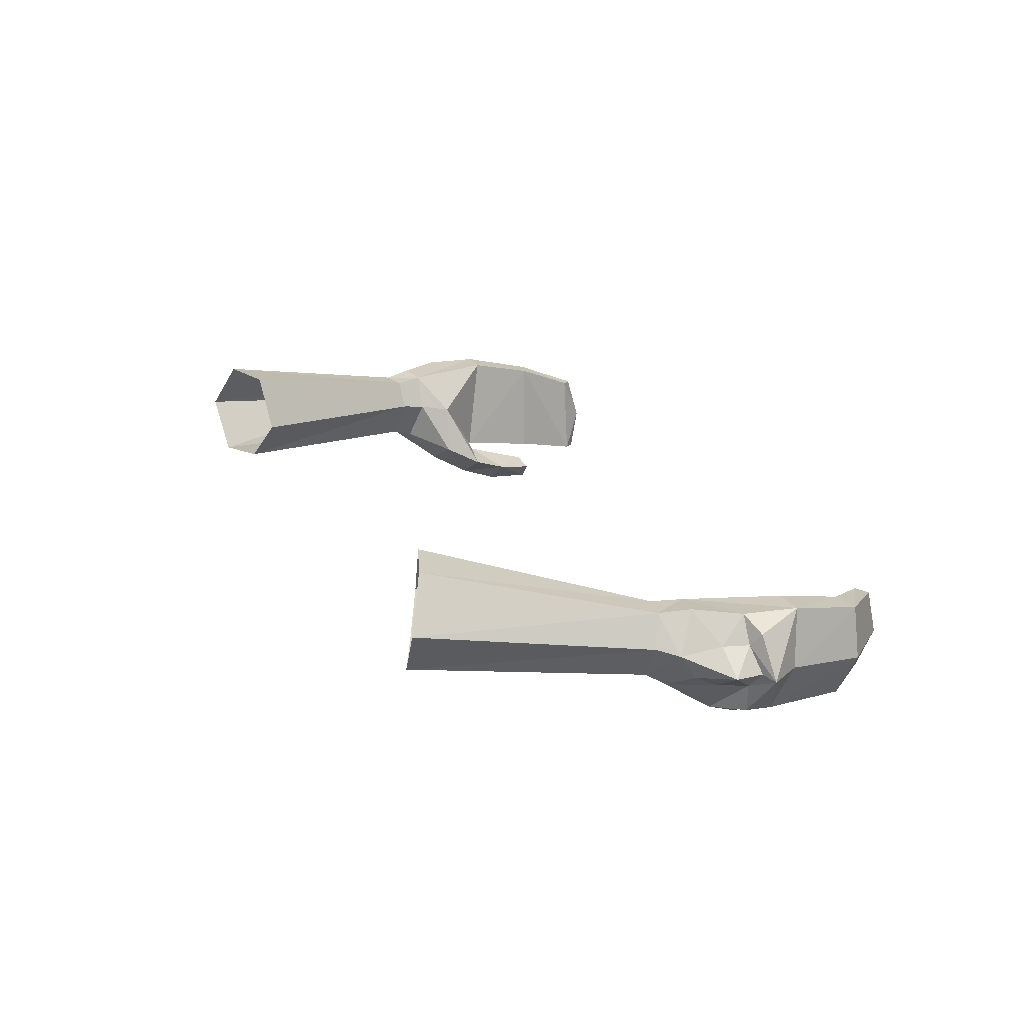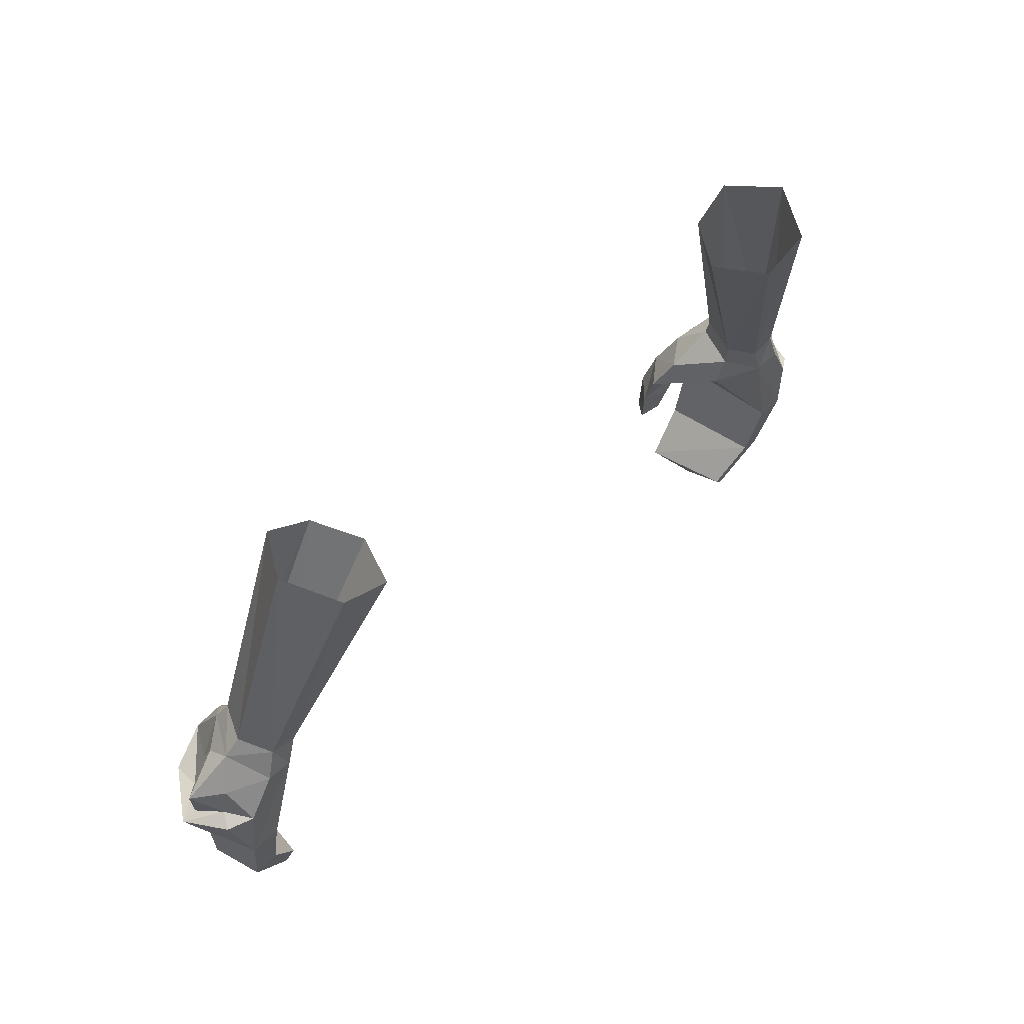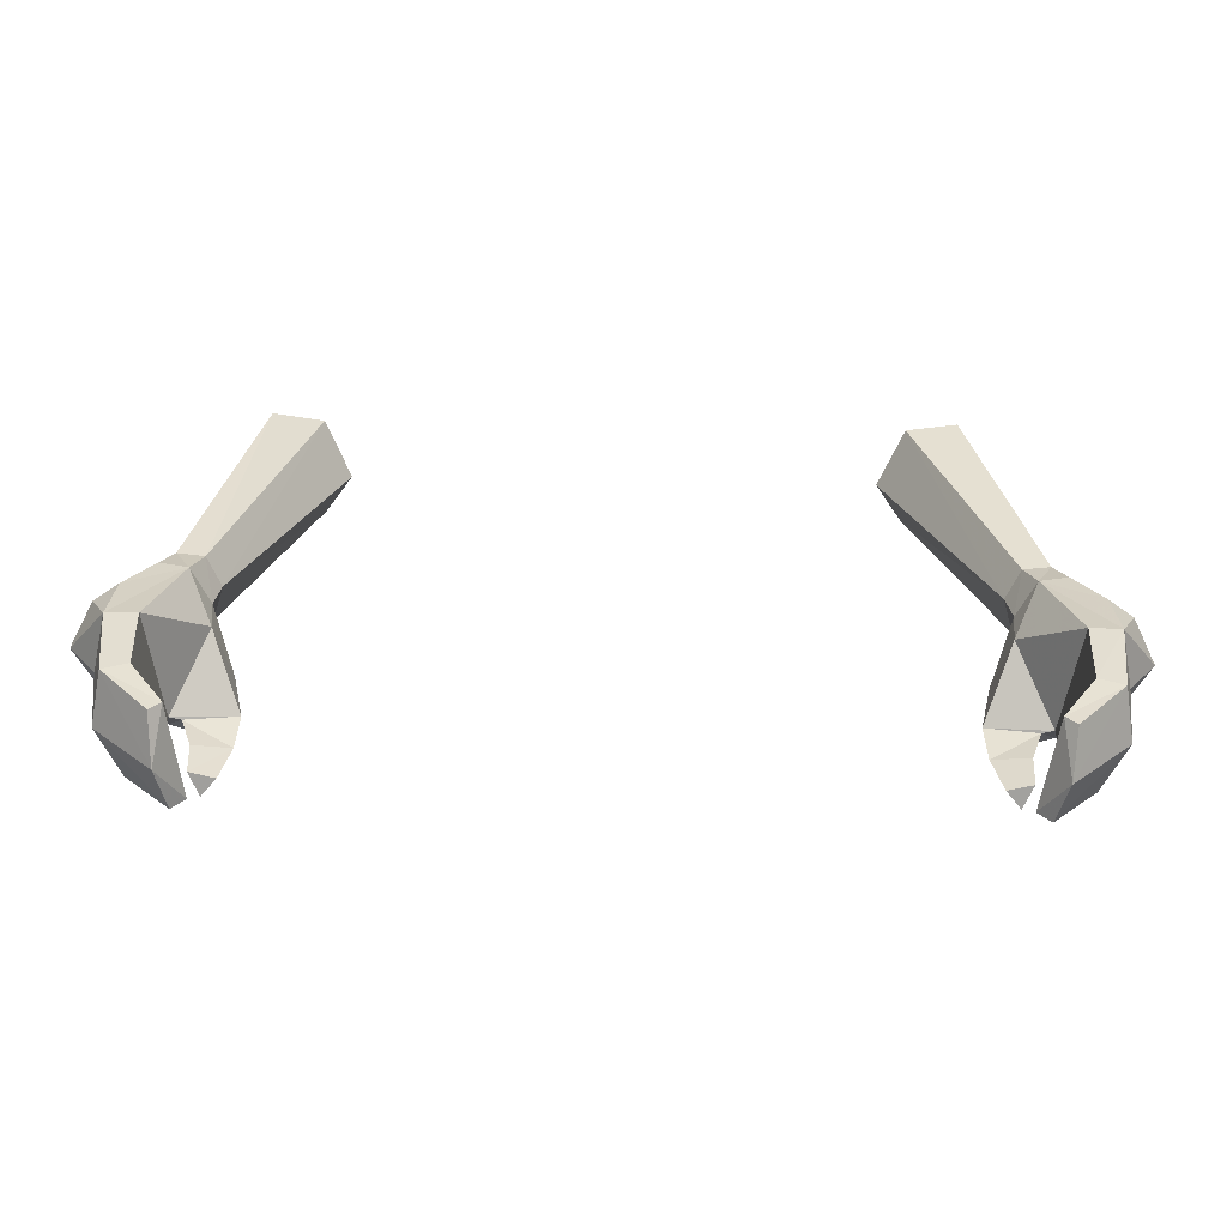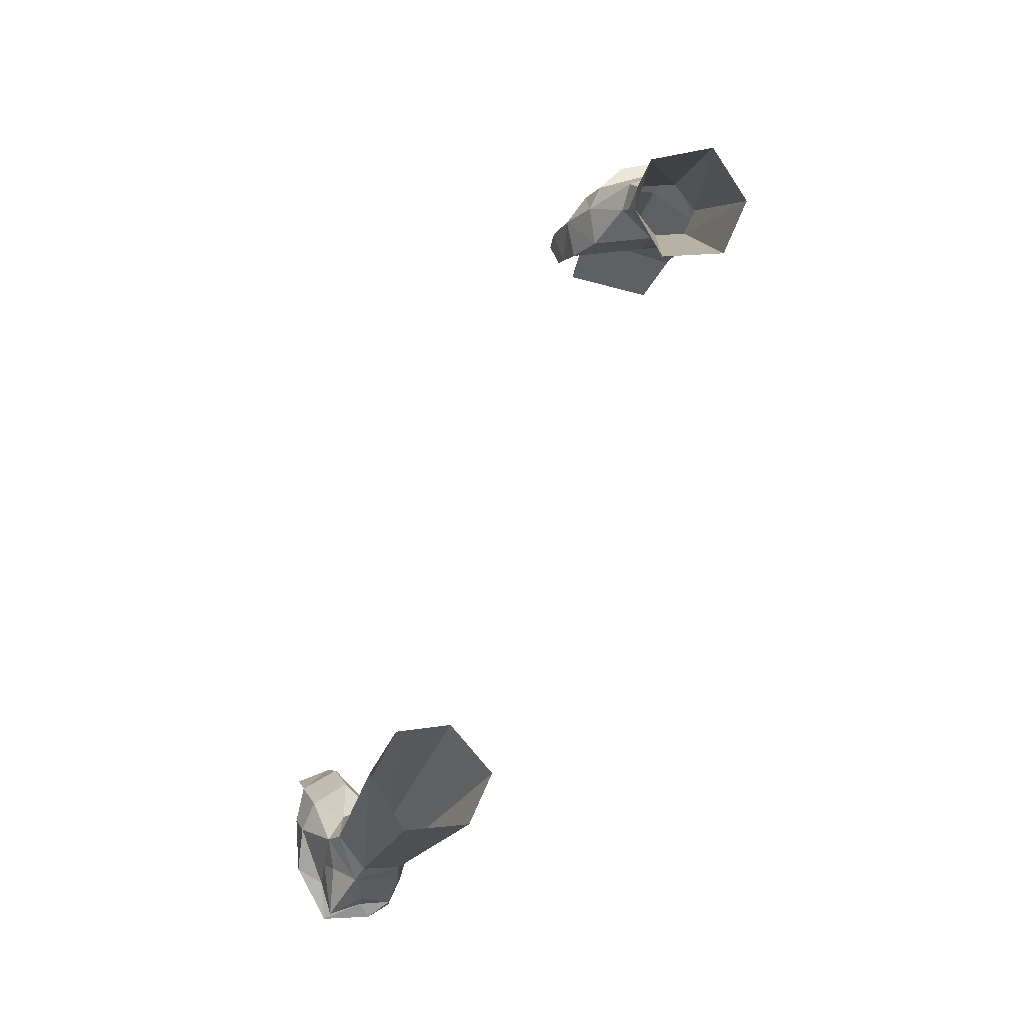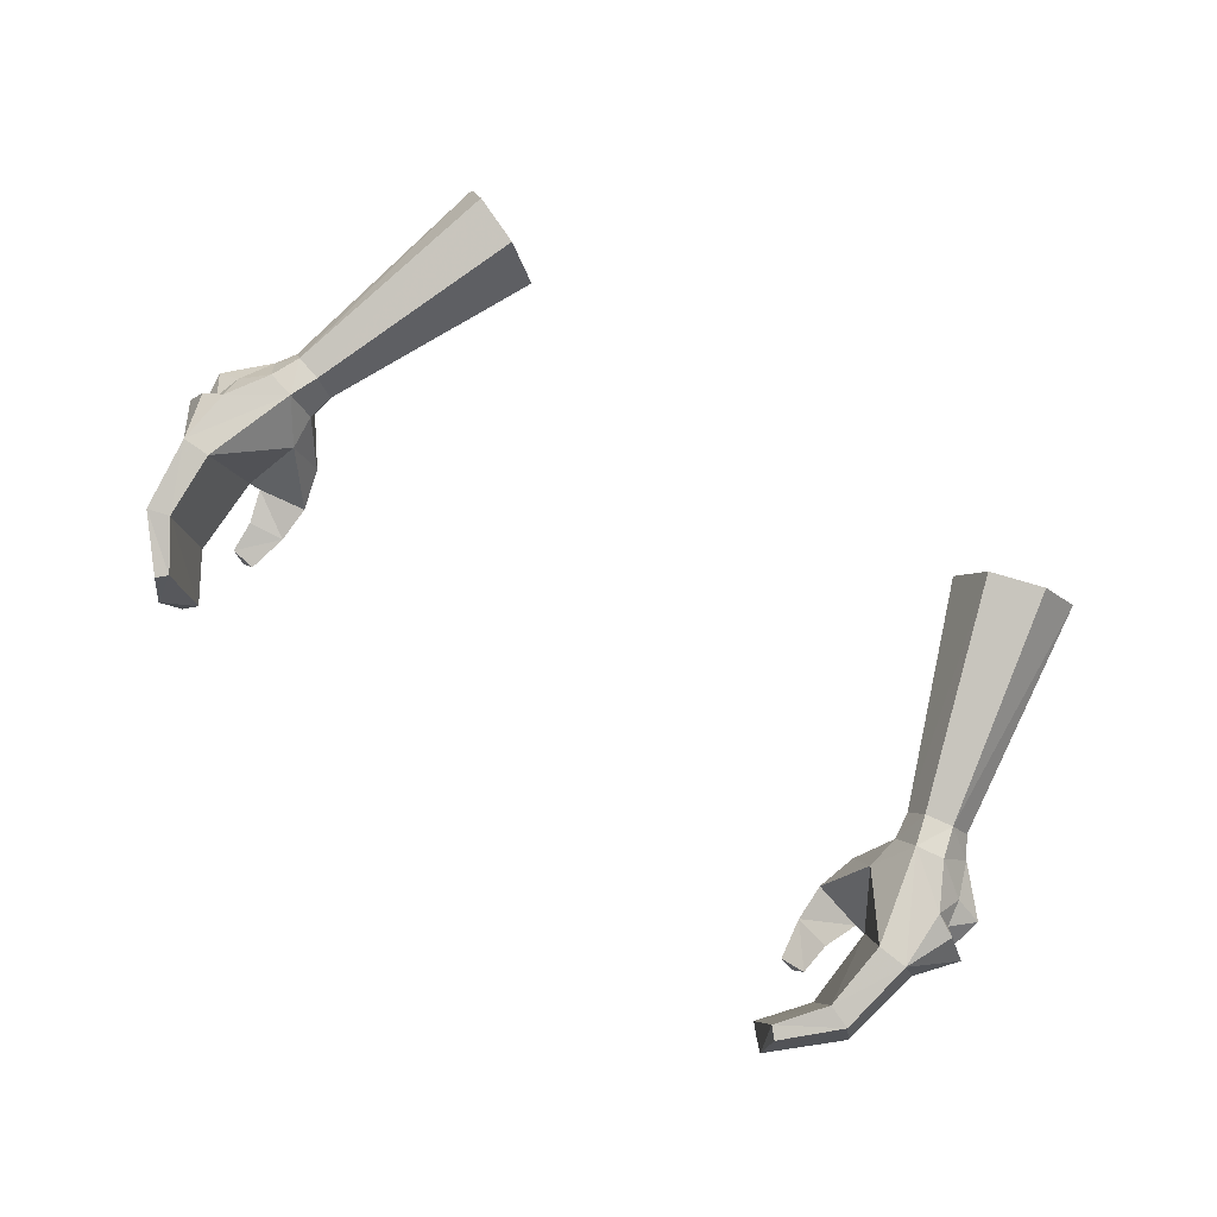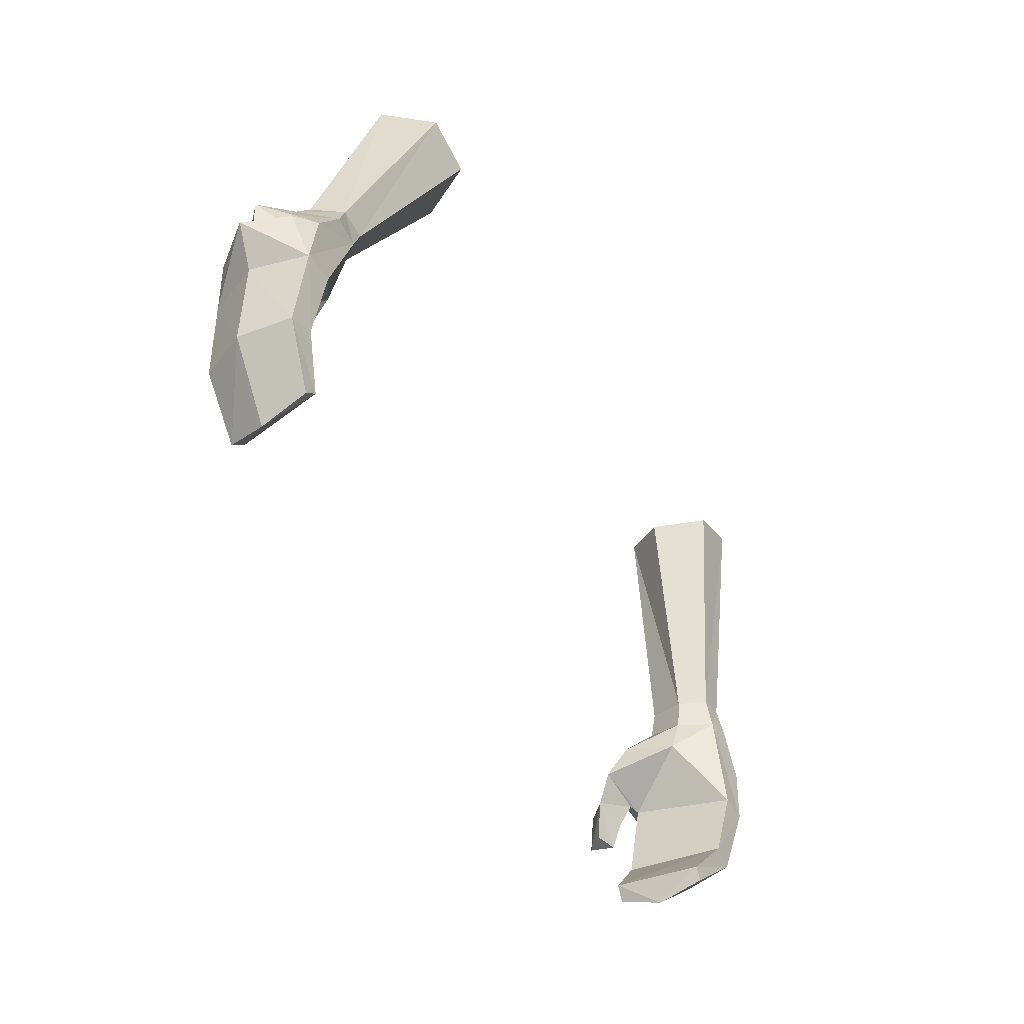
<metadata>
{"format":"obj","ext":"obj","renderer":"f3d","projection":"perspective","resolution":1024,"background":"white","views":[{"elev":22.7,"azim":66.9,"up":"+Y"},{"elev":48.5,"azim":132.5,"up":"+Z"},{"elev":-67.1,"azim":179.0,"up":"+Z"},{"elev":77.4,"azim":114.0,"up":"+Z"},{"elev":74.8,"azim":-143.3,"up":"+Y"},{"elev":-51.5,"azim":120.9,"up":"+Z"}]}
</metadata>
<code>
g summoner_glove_female_92730
v -12.45 -1.544 50.11
v -11.81 -1.791 49.15
v -11.62 -1.519 49.9
v -12.68 -1.897 49.52
v -12.56 0.6155 49.82
v -13.51 -0.5416 49.46
v -13.07 -0.3771 50.1
v -12.89 0.7073 48.84
v -11.4 -0.4772 48.71
v -11.24 -0.3034 49.57
v -11.69 0.6037 49.63
v -11.4 -0.4772 48.71
v -12.01 0.6382 48.67
v -11.24 -0.3034 49.57
v -14.87 -0.9379 48.21
v -14.08 -1.722 47.32
v -13.5 -1.802 48.19
v -13.98 -2.647 47.29
v -14.08 -1.722 47.32
v -15.13 -1.164 46.97
v -10.71 -2.339 47.79
v -11.41 -3.72 46.79
v -10.39 -2.991 46.58
v -11.76 -3.013 48.05
v -11.61 -3.218 45.19
v -11.22 -4.138 45.57
v -10.45 -3.406 45.41
v -11.61 -3.218 45.19
v -11.99 -2.96 46.24
v -10.39 -2.991 46.58
v -11.2 -4.25 44.09
v -11.54 -3.53 44.17
v -11.54 -3.53 44.17
v -10.73 -3.69 44.11
v -12.7 0.04149 43.38
v -13.81 0.5349 45.54
v -12.84 0.5443 45.57
v -13.48 -0.03774 43.14
v -14.22 -1.336 45.75
v -13.77 -1.728 43.08
v -11.63 -0.3877 41.92
v -11.97 -0.4519 41.59
v -11.87 -1.985 41.18
v -13.43 -3.079 46.07
v -12.3 -3.24 43.55
v -12.36 -2.853 46.18
v -13.04 -3.283 43.32
v -11.55 -3.318 41.59
v -11.15 -3.22 41.98
v -11.15 -3.22 41.98
v -12.3 -3.24 43.55
v -12.36 -2.853 46.18
v -11.87 -1.985 41.18
v -11.97 -0.4519 41.59
v -10.45 -3.406 45.41
v -10.73 -3.69 44.11
v -10.68 2.501 57.01
v -8.999 2.482 56.41
v -9.069 -0.6326 56.78
v -8.172 0.7298 56.23
v -8.172 0.7298 56.23
v -11.65 0.8761 57.62
v -10.56 -0.7627 57.45
v -13.71 0.6438 47.42
v -14.18 -0.2313 47.42
v -13.99 -0.201 48.27
v -14.44 0.2034 47.14
v -15.13 -1.164 46.97
v -13.98 -2.647 47.29
v -11.27 -0.7262 47.63
v -10.71 -2.339 47.79
v -11.2 -4.25 44.09
v -11.55 -3.318 41.59
v -12.52 -3.452 46.96
v -12.72 -3.019 47.93
v -13.48 -1.406 48.9
v -13.48 -1.406 48.9
v -13.51 -0.5416 49.46
v -14.87 -0.9379 48.21
v -12.68 -1.897 49.52
v -13.99 -0.201 48.27
v -14.67 -1.062 47.19
v -13.71 0.6438 47.42
v -14.44 0.2034 47.14
v -14.18 -0.2313 47.42
v -12.72 -3.019 47.93
v -14.67 -1.062 47.19
v -12.89 0.7073 48.84
v -11.99 -2.96 46.24
v 12.44 -1.544 50.11
v 11.61 -1.519 49.9
v 11.8 -1.791 49.15
v 12.67 -1.897 49.52
v 12.55 0.6154 49.82
v 13.06 -0.3771 50.1
v 13.5 -0.5416 49.46
v 12.88 0.7073 48.83
v 11.39 -0.4772 48.71
v 11.23 -0.3034 49.57
v 11.68 0.6037 49.63
v 11.99 0.6382 48.67
v 11.39 -0.4772 48.71
v 11.23 -0.3034 49.57
v 14.86 -0.9379 48.21
v 13.49 -1.802 48.19
v 14.07 -1.721 47.32
v 13.97 -2.647 47.29
v 15.12 -1.164 46.97
v 14.07 -1.721 47.32
v 10.7 -2.339 47.79
v 10.38 -2.991 46.58
v 11.4 -3.72 46.79
v 11.75 -3.013 48.05
v 11.21 -4.138 45.57
v 11.6 -3.218 45.19
v 10.44 -3.406 45.41
v 10.38 -2.991 46.58
v 11.98 -2.96 46.24
v 11.6 -3.218 45.19
v 11.19 -4.25 44.09
v 11.53 -3.53 44.17
v 11.53 -3.53 44.17
v 10.72 -3.69 44.11
v 12.69 0.04152 43.38
v 12.83 0.5444 45.57
v 13.8 0.5349 45.54
v 13.47 -0.0377 43.14
v 14.2 -1.336 45.75
v 13.76 -1.728 43.08
v 11.62 -0.3877 41.92
v 11.96 -0.4518 41.59
v 11.86 -1.985 41.18
v 13.42 -3.079 46.07
v 12.35 -2.853 46.18
v 12.29 -3.24 43.55
v 13.03 -3.283 43.32
v 11.14 -3.219 41.98
v 11.54 -3.318 41.59
v 11.14 -3.219 41.98
v 12.29 -3.24 43.55
v 12.35 -2.853 46.18
v 11.96 -0.4518 41.59
v 11.86 -1.985 41.18
v 10.44 -3.406 45.41
v 10.72 -3.69 44.11
v 8.989 2.481 56.41
v 10.67 2.501 57.01
v 9.059 -0.6325 56.78
v 8.162 0.7298 56.23
v 8.162 0.7298 56.23
v 11.64 0.8761 57.61
v 10.55 -0.7626 57.45
v 13.7 0.6439 47.42
v 13.98 -0.201 48.27
v 14.17 -0.2312 47.42
v 14.43 0.2035 47.14
v 15.12 -1.164 46.97
v 13.97 -2.647 47.29
v 11.26 -0.7261 47.63
v 10.7 -2.339 47.79
v 11.19 -4.25 44.09
v 11.54 -3.318 41.59
v 12.51 -3.452 46.96
v 12.71 -3.019 47.93
v 13.47 -1.406 48.9
v 13.47 -1.406 48.9
v 14.86 -0.9379 48.21
v 13.5 -0.5416 49.46
v 12.67 -1.897 49.52
v 13.98 -0.201 48.27
v 14.66 -1.062 47.19
v 13.7 0.6439 47.42
v 14.17 -0.2312 47.42
v 14.43 0.2035 47.14
v 12.71 -3.019 47.93
v 14.66 -1.062 47.19
v 12.88 0.7073 48.83
v 11.98 -2.96 46.24
f 1 2 3
f 2 1 4
f 5 6 7
f 6 5 8
f 9 3 2
f 3 9 10
f 1 6 4
f 6 1 7
f 11 12 13
f 12 11 14
f 5 13 8
f 13 5 11
f 15 16 17
f 18 19 20
f 21 22 23
f 22 21 24
f 22 25 26
f 27 28 29
f 29 30 27
f 25 31 26
f 31 25 32
f 33 27 34
f 27 33 28
f 35 36 37
f 36 35 38
f 38 39 36
f 39 38 40
f 41 38 35
f 38 41 42
f 38 43 40
f 43 38 42
f 44 45 46
f 45 44 47
f 45 48 49
f 48 45 47
f 48 40 43
f 40 48 47
f 35 50 41
f 50 35 51
f 40 44 39
f 44 40 47
f 52 35 37
f 35 52 51
f 41 53 54
f 53 41 50
f 31 55 26
f 55 31 56
f 22 55 23
f 55 22 26
f 11 57 58
f 57 11 5
f 10 59 3
f 59 10 60
f 14 58 61
f 58 14 11
f 5 62 57
f 62 5 7
f 1 59 63
f 59 1 3
f 64 65 66
f 67 64 36
f 44 68 39
f 68 44 69
f 36 39 68
f 36 64 13
f 37 13 70
f 24 2 4
f 24 21 2
f 21 9 2
f 70 12 71
f 71 30 70
f 34 72 33
f 70 52 37
f 30 52 70
f 12 70 13
f 50 73 53
f 63 62 7
f 1 63 7
f 22 24 74
f 13 37 36
f 24 4 75
f 76 15 17
f 64 66 8
f 64 8 13
f 77 78 79
f 78 77 80
f 78 81 79
f 16 15 82
f 83 84 85
f 75 69 44
f 74 44 46
f 16 75 17
f 4 76 17
f 4 17 75
f 19 18 86
f 19 87 20
f 36 68 67
f 84 20 85
f 65 15 66
f 78 88 81
f 20 87 85
f 65 82 15
f 22 89 25
f 30 29 52
f 44 74 75
f 74 24 75
f 74 89 22
f 74 46 89
f 90 91 92
f 92 93 90
f 94 95 96
f 96 97 94
f 98 92 91
f 91 99 98
f 90 93 96
f 96 95 90
f 100 101 102
f 102 103 100
f 94 97 101
f 101 100 94
f 104 105 106
f 107 108 109
f 110 111 112
f 112 113 110
f 112 114 115
f 116 117 118
f 118 119 116
f 115 114 120
f 120 121 115
f 122 123 116
f 116 119 122
f 124 125 126
f 126 127 124
f 127 126 128
f 128 129 127
f 130 124 127
f 127 131 130
f 127 129 132
f 132 131 127
f 133 134 135
f 135 136 133
f 135 137 138
f 138 136 135
f 138 132 129
f 129 136 138
f 124 130 139
f 139 140 124
f 129 128 133
f 133 136 129
f 141 125 124
f 124 140 141
f 130 142 143
f 143 139 130
f 120 114 144
f 144 145 120
f 112 111 144
f 144 114 112
f 100 146 147
f 147 94 100
f 99 91 148
f 148 149 99
f 103 150 146
f 146 100 103
f 94 147 151
f 151 95 94
f 90 152 148
f 148 91 90
f 153 154 155
f 156 126 153
f 133 128 157
f 157 158 133
f 126 157 128
f 126 101 153
f 125 159 101
f 113 93 92
f 113 92 110
f 110 92 98
f 159 160 102
f 160 159 117
f 123 122 161
f 159 125 141
f 117 159 141
f 102 101 159
f 139 143 162
f 152 95 151
f 90 95 152
f 112 163 113
f 101 126 125
f 113 164 93
f 165 105 104
f 153 97 154
f 153 101 97
f 166 167 168
f 168 169 166
f 168 167 170
f 106 171 104
f 172 173 174
f 164 133 158
f 163 134 133
f 106 105 164
f 93 105 165
f 93 164 105
f 109 175 107
f 109 108 176
f 126 156 157
f 174 173 108
f 155 154 104
f 168 170 177
f 108 173 176
f 155 104 171
f 112 115 178
f 117 141 118
f 133 164 163
f 163 164 113
f 163 112 178
f 163 178 134

</code>
